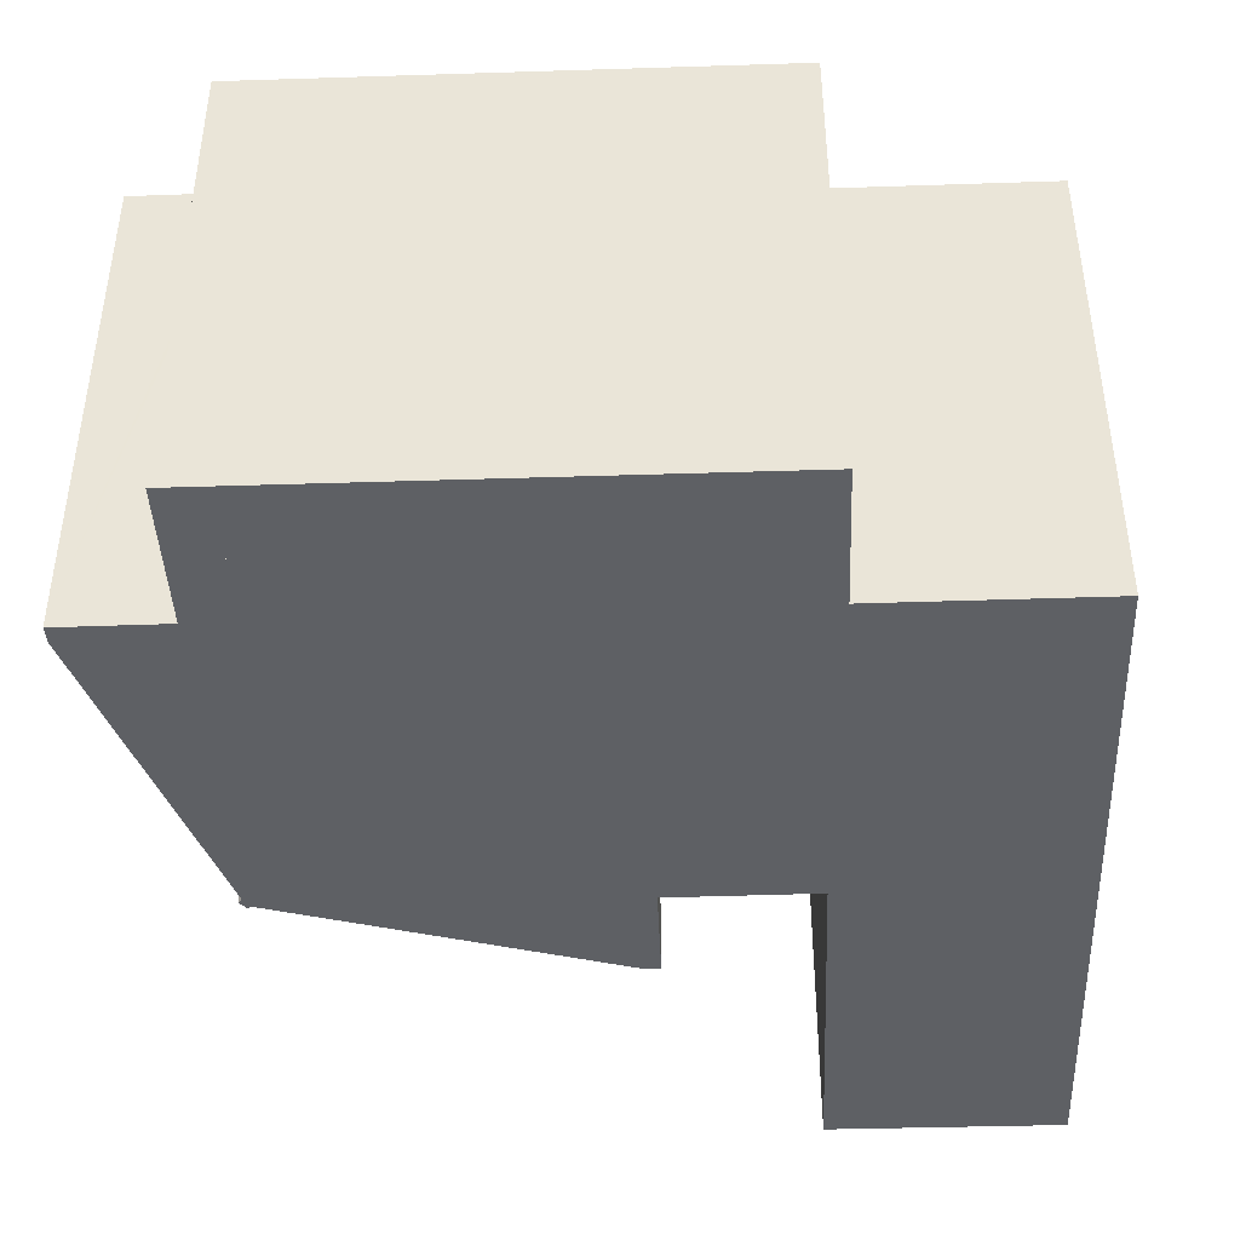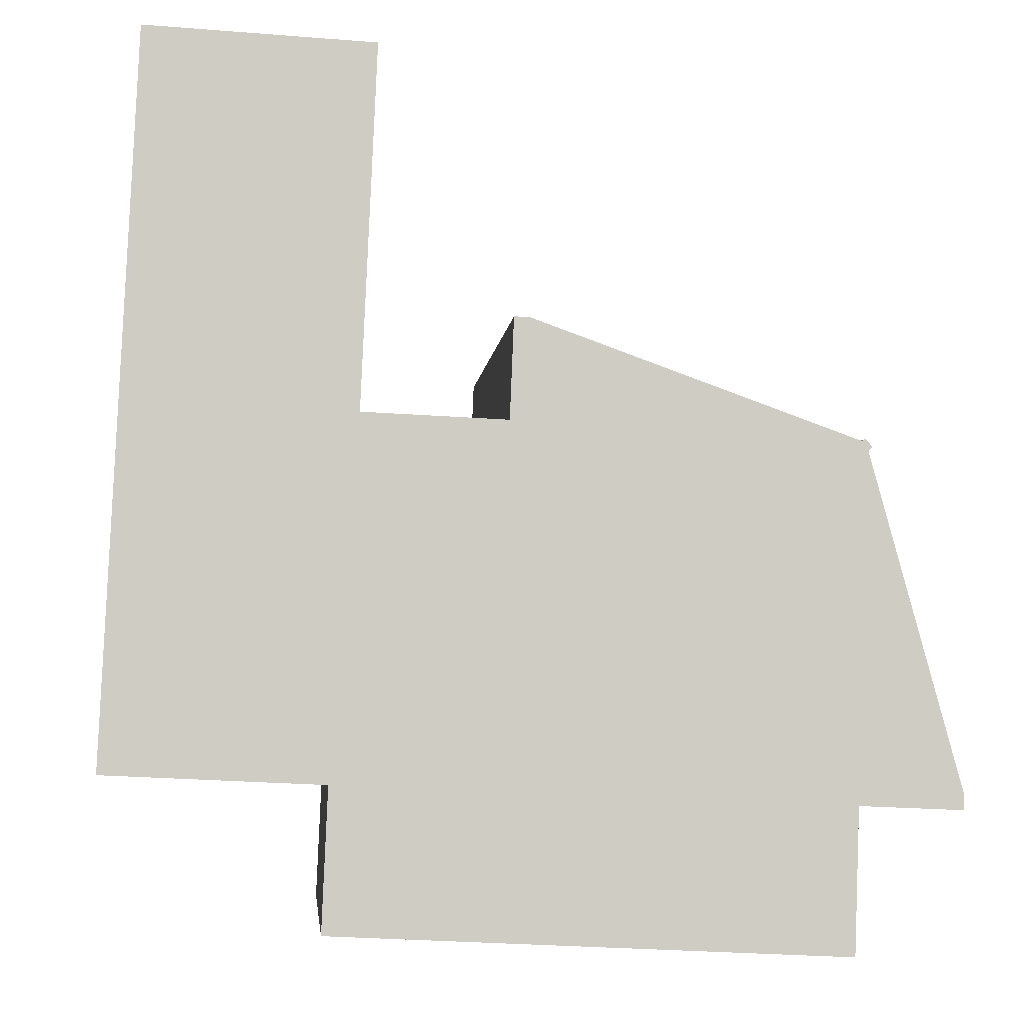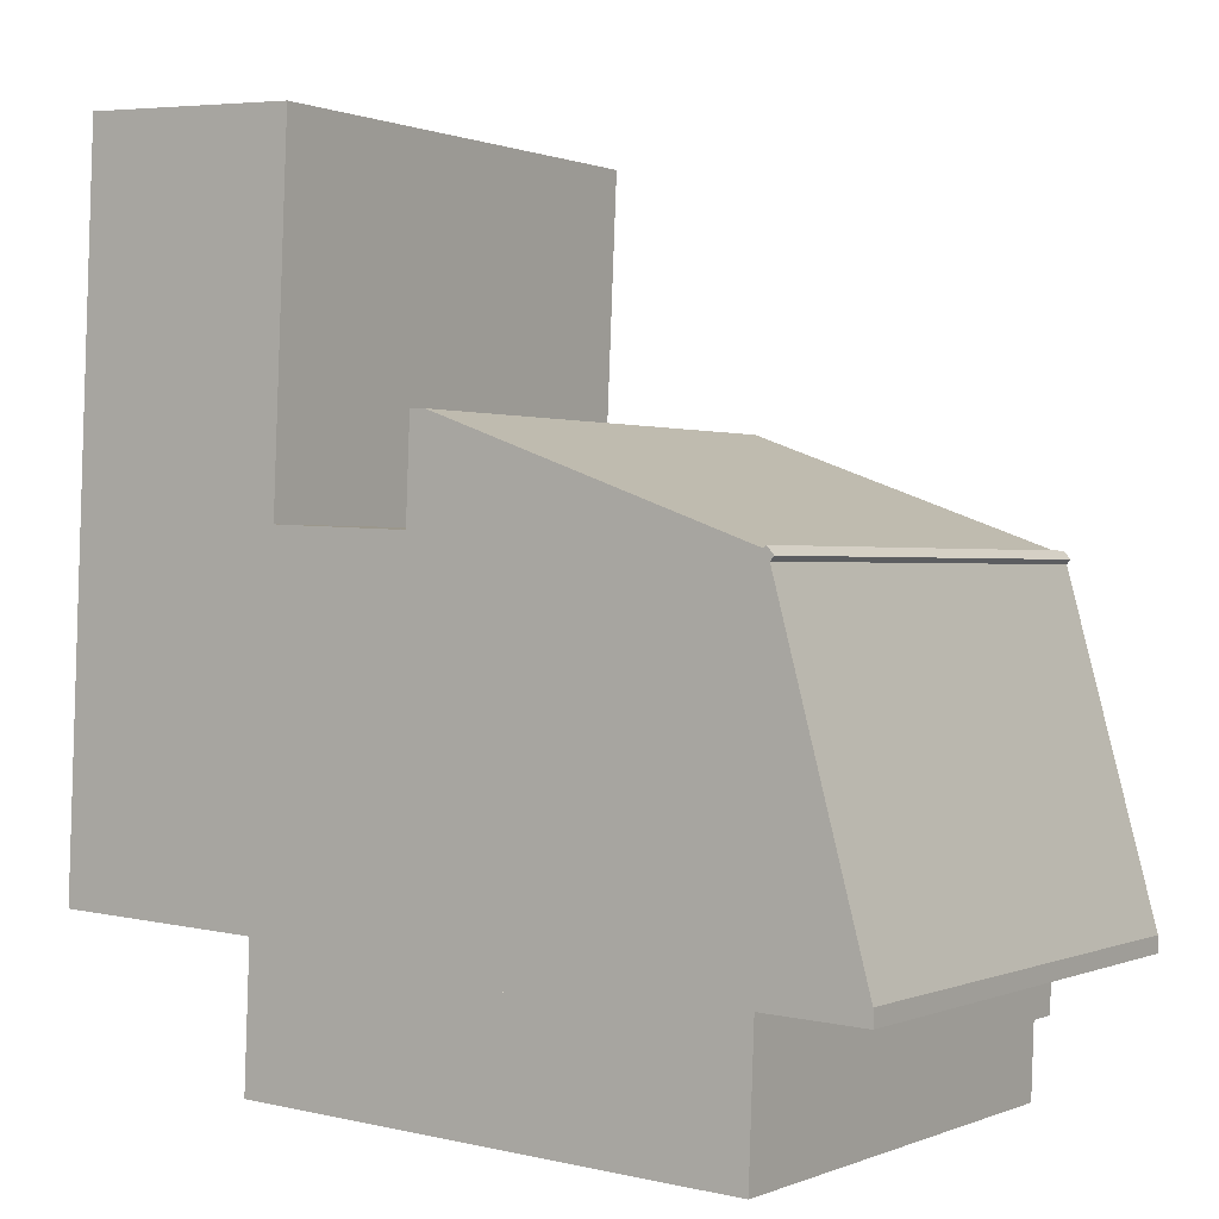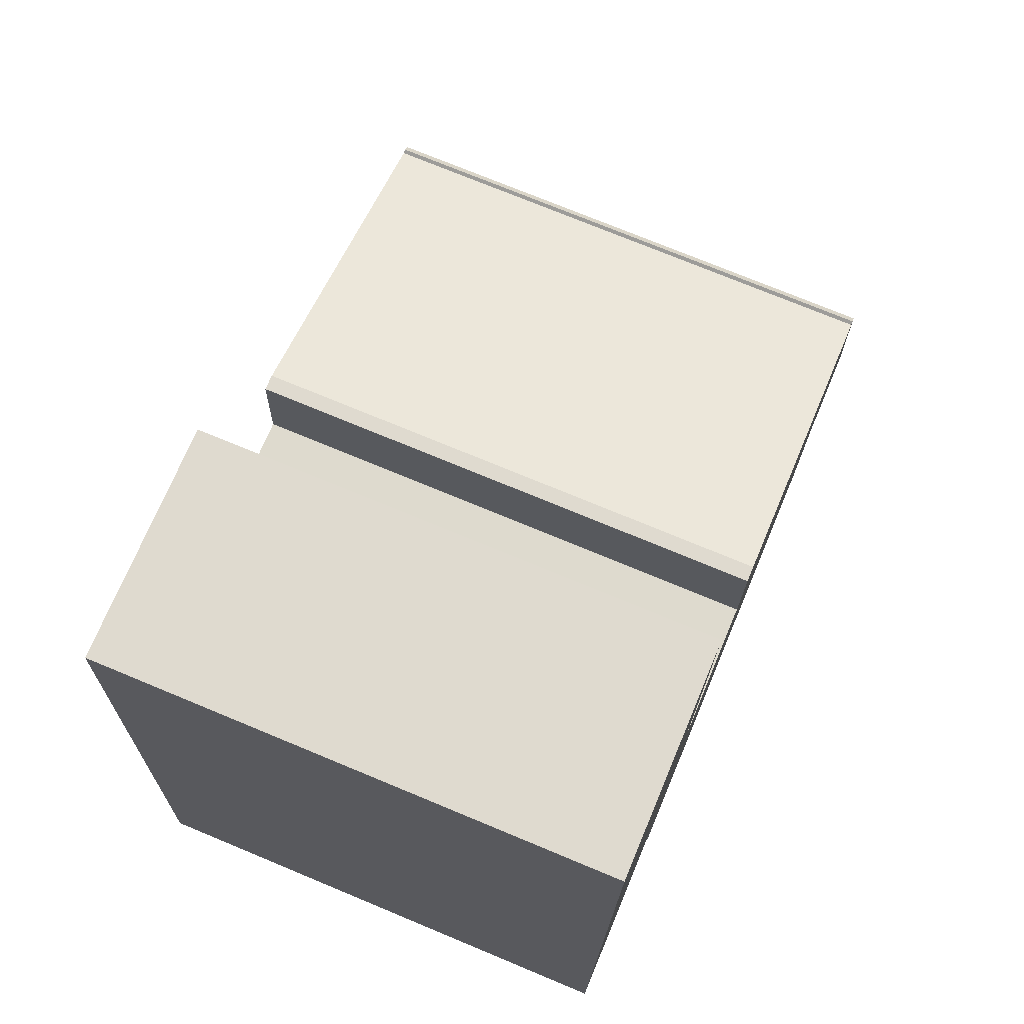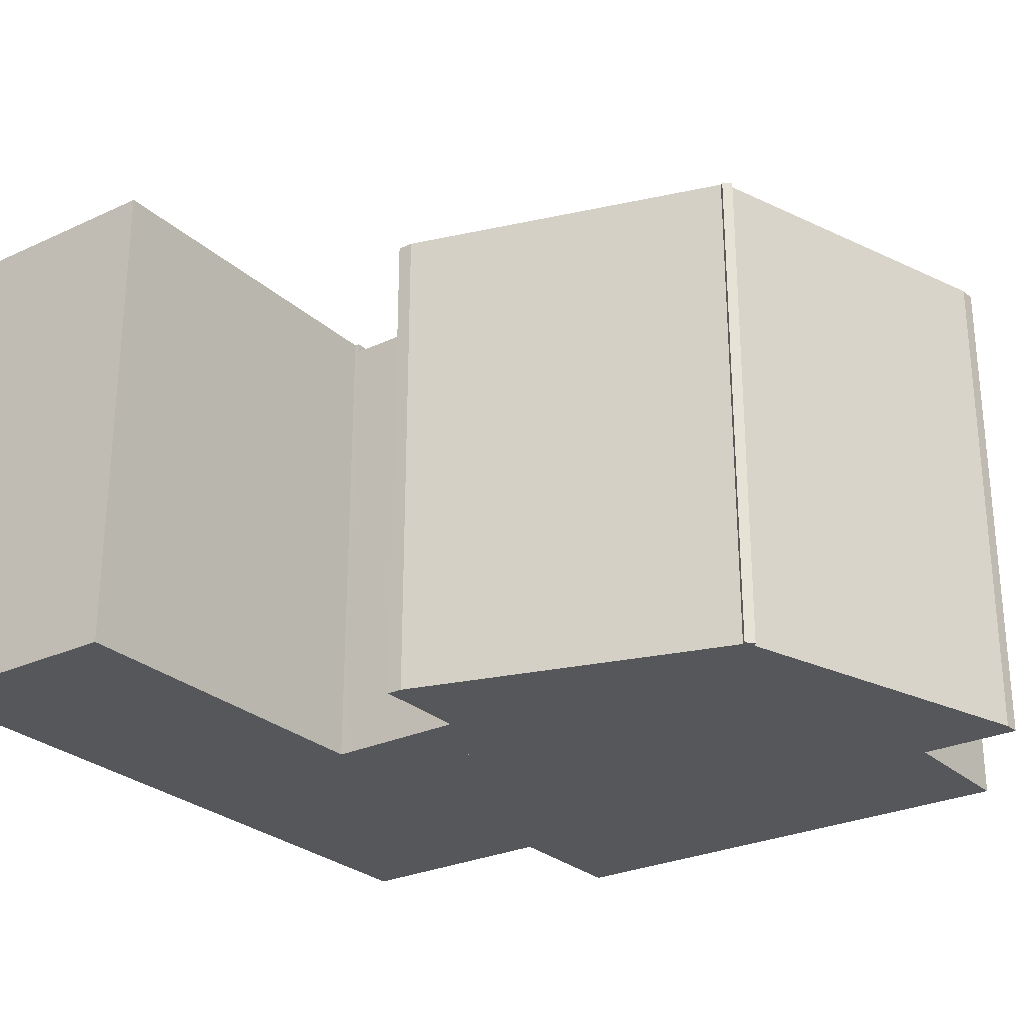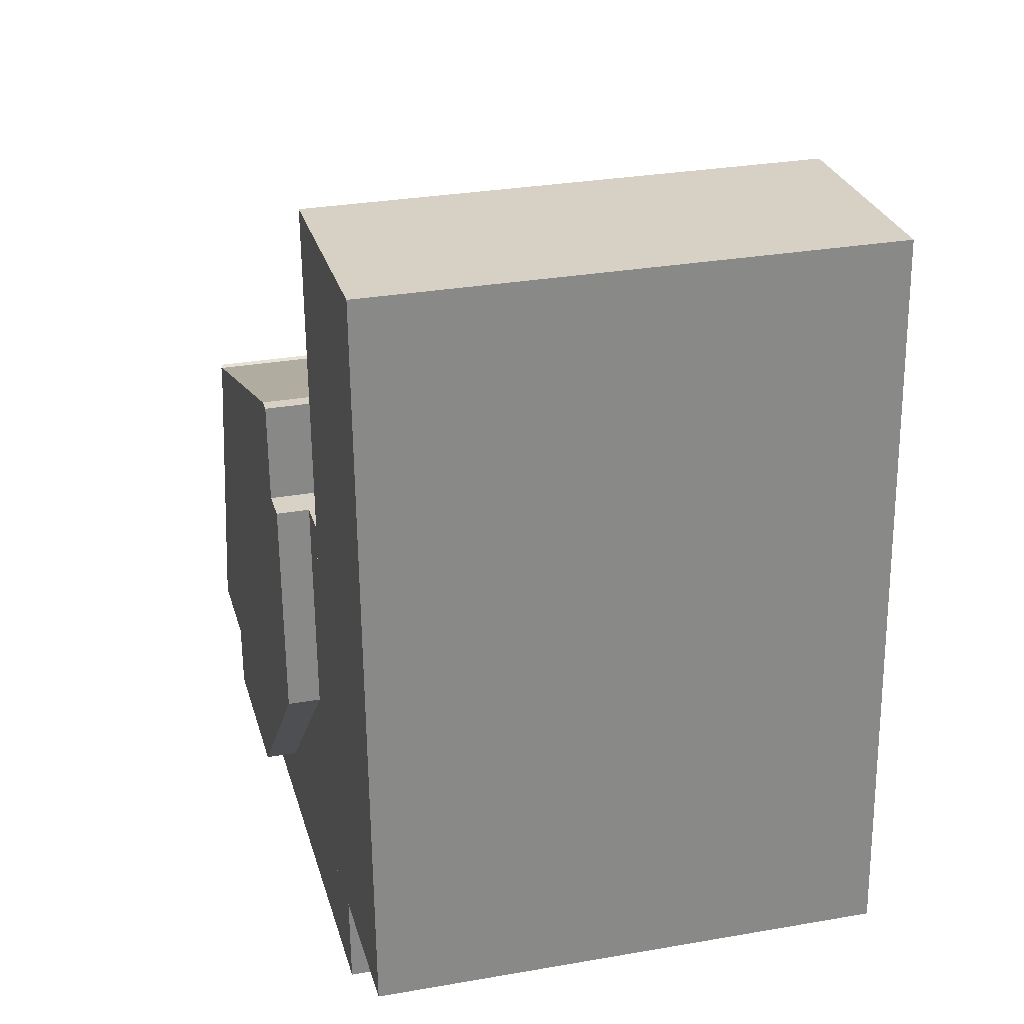
<metadata>
{"format":"obj","ext":"obj","renderer":"f3d","projection":"perspective","resolution":1024,"background":"white","views":[{"elev":-43.1,"azim":-175.1,"up":"+Y"},{"elev":-4.6,"azim":-5.2,"up":"+Z"},{"elev":0.6,"azim":34.3,"up":"+Z"},{"elev":73.7,"azim":-67.4,"up":"+Z"},{"elev":-27.0,"azim":38.6,"up":"+Y"},{"elev":29.8,"azim":-104.4,"up":"+Z"}]}
</metadata>
<code>
v  4.603 10.61 -0.301
v  5.181 10.61 4.625
v  4.956 10.61 -0.318
v  5.305 10.61 7.33
v  5.202 10.61 7.335
v  5.538 10.61 14.99
v  4.607 10.61 -0.211
v  0 10.61 6.497e-16
v  0.696 10.61 15.24
v  0 0 0
v  0.696 -9.334e-16 15.24
v  4.603 1.843e-17 -0.301
v  4.607 1.292e-17 -0.211
v  5.538 -9.18e-16 14.99
v  5.202 -4.491e-16 7.335
v  5.305 -4.488e-16 7.33
v  4.956 1.947e-17 -0.318
v  5.181 -2.832e-16 4.625
v  8.684 11.09 9.323
v  8.265 11.09 7.307
v  8.349 11.09 9.339
v  8.261 11.09 7.202
v  15.8 11.09 6.724
v  15.72 11.09 6.621
v  15.65 11.09 6.888
v  15.8 11.09 6.716
v  17.62 11.09 -0.411
v  15.43 11.09 -0.669
v  15.79 11.09 6.355
v  15.53 11.09 -0.673
v  17.62 11.09 -0.762
v  7.276 11.09 2.454
v  7.494 11.09 7.235
v  11.52 11.09 -1.946
v  15.3 11.09 6.941
v  15.38 11.09 -2.131
v  15.58 11.09 6.838
v  15.58 -4.187e-16 6.838
v  15.3 -4.25e-16 6.941
v  8.684 -5.709e-16 9.323
v  7.494 -4.43e-16 7.235
v  8.261 -4.41e-16 7.202
v  8.349 -5.718e-16 9.339
v  15.65 -4.218e-16 6.888
v  15.8 -4.117e-16 6.724
v  15.8 -4.112e-16 6.716
v  15.72 -4.054e-16 6.621
v  17.62 2.517e-17 -0.411
v  15.79 -3.891e-16 6.355
v  17.62 4.666e-17 -0.762
v  15.43 4.096e-17 -0.669
v  15.38 1.305e-16 -2.131
v  15.53 4.121e-17 -0.673
v  11.52 1.192e-16 -1.946
v  7.276 -1.503e-16 2.454
v  8.265 -4.474e-16 7.307
v  7.494 10.39 7.235
v  5.181 10.39 4.625
v  5.305 10.39 7.33
v  7.276 10.39 2.454
v  4.956 10.39 -0.318
v  11.52 10.39 -1.946
v  4.48 10.39 -3.205
v  4.823 10.39 -3.222
v  13.14 10.39 -3.622
v  15.38 10.39 -2.131
v  15.32 10.39 -3.727
v  4.603 10.39 -0.301
v  15.32 2.282e-16 -3.727
v  13.14 2.218e-16 -3.622
v  4.823 1.973e-16 -3.222
v  4.48 1.963e-16 -3.205
g defaultobject
f 1 2 3
f 2 1 4
f 4 1 5
f 5 1 6
f 6 1 7
f 6 7 8
f 6 8 9
f 10 9 8
f 9 10 11
f 12 7 1
f 7 12 13
f 11 6 9
f 6 11 14
f 15 4 5
f 4 15 16
f 14 5 6
f 5 14 15
f 16 2 4
f 2 16 3
f 3 16 17
f 17 16 18
f 17 1 3
f 1 17 12
f 13 8 7
f 8 13 10
f 10 14 11
f 14 10 13
f 14 13 15
f 15 13 12
f 15 12 17
f 15 17 18
f 15 18 16
f 19 20 21
f 20 19 22
f 23 24 25
f 24 23 26
f 27 28 29
f 28 27 30
f 30 27 31
f 22 32 33
f 32 22 34
f 34 22 19
f 34 19 35
f 34 35 36
f 36 35 37
f 36 37 25
f 36 25 28
f 28 25 24
f 28 24 29
f 35 38 37
f 38 35 19
f 38 19 39
f 39 19 40
f 41 22 33
f 22 41 42
f 43 19 21
f 19 43 40
f 38 25 37
f 25 38 44
f 44 23 25
f 23 44 45
f 45 26 23
f 26 45 46
f 46 24 26
f 24 46 47
f 47 29 24
f 29 47 27
f 27 47 48
f 48 47 49
f 48 31 27
f 31 48 50
f 51 36 28
f 36 51 52
f 50 30 31
f 30 50 28
f 28 50 51
f 51 50 53
f 52 34 36
f 34 52 54
f 54 32 34
f 32 54 55
f 55 33 32
f 33 55 41
f 42 20 22
f 20 42 21
f 21 42 43
f 43 42 56
f 52 55 54
f 55 52 51
f 55 51 53
f 55 53 50
f 55 50 48
f 55 48 49
f 55 49 41
f 41 49 47
f 41 47 46
f 41 46 45
f 41 45 38
f 38 45 44
f 41 38 42
f 38 56 42
f 56 38 39
f 56 39 40
f 56 40 43
f 57 58 59
f 58 57 60
f 58 60 61
f 61 60 62
f 61 62 63
f 63 62 64
f 64 62 65
f 65 62 66
f 65 66 67
f 63 68 61
f 55 62 60
f 62 55 54
f 54 66 62
f 66 54 52
f 12 61 68
f 61 12 17
f 16 57 59
f 57 16 41
f 52 67 66
f 67 52 69
f 41 60 57
f 60 41 55
f 69 65 67
f 65 69 64
f 64 69 70
f 64 70 63
f 63 70 71
f 63 71 72
f 72 68 63
f 68 72 12
f 17 58 61
f 58 17 59
f 59 17 16
f 16 17 18
f 52 70 69
f 70 52 54
f 70 54 71
f 71 54 55
f 71 55 72
f 72 55 17
f 17 55 18
f 18 55 41
f 18 41 16
f 12 72 17

</code>
